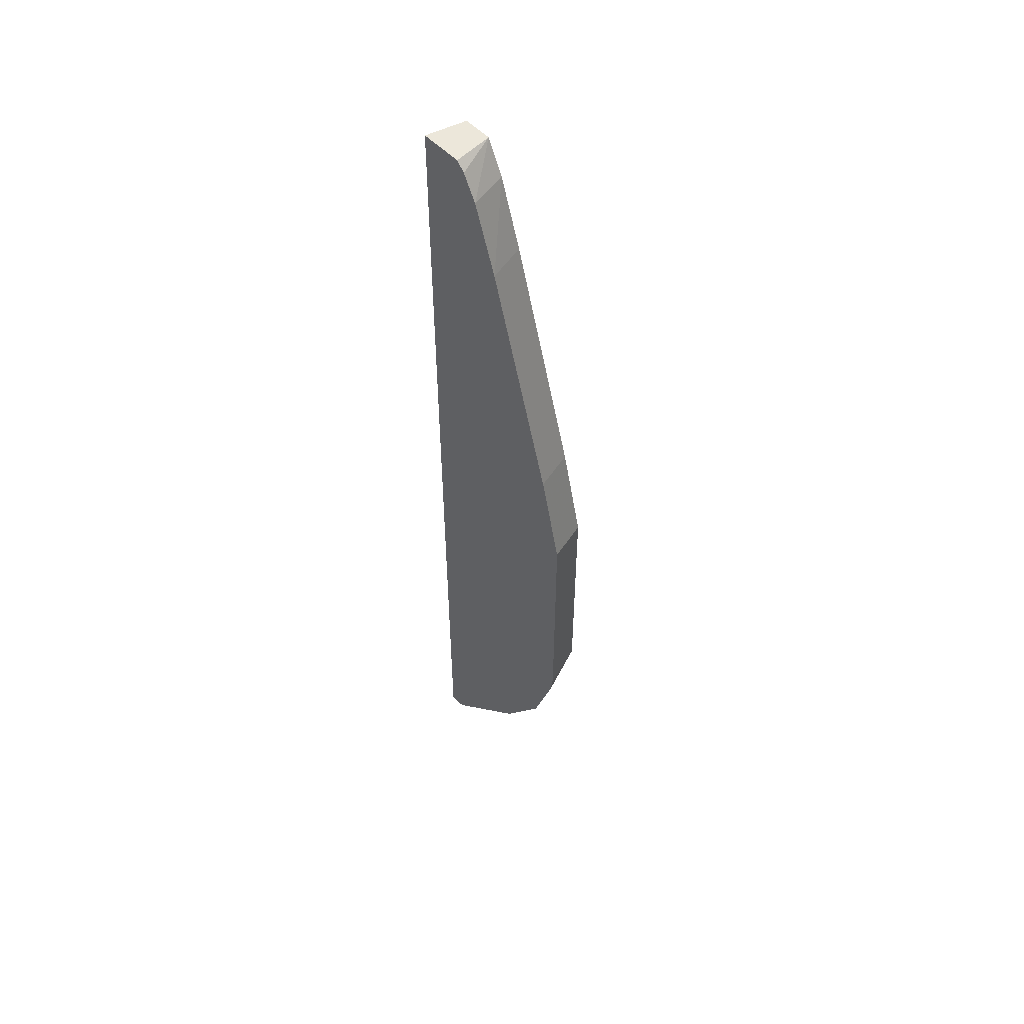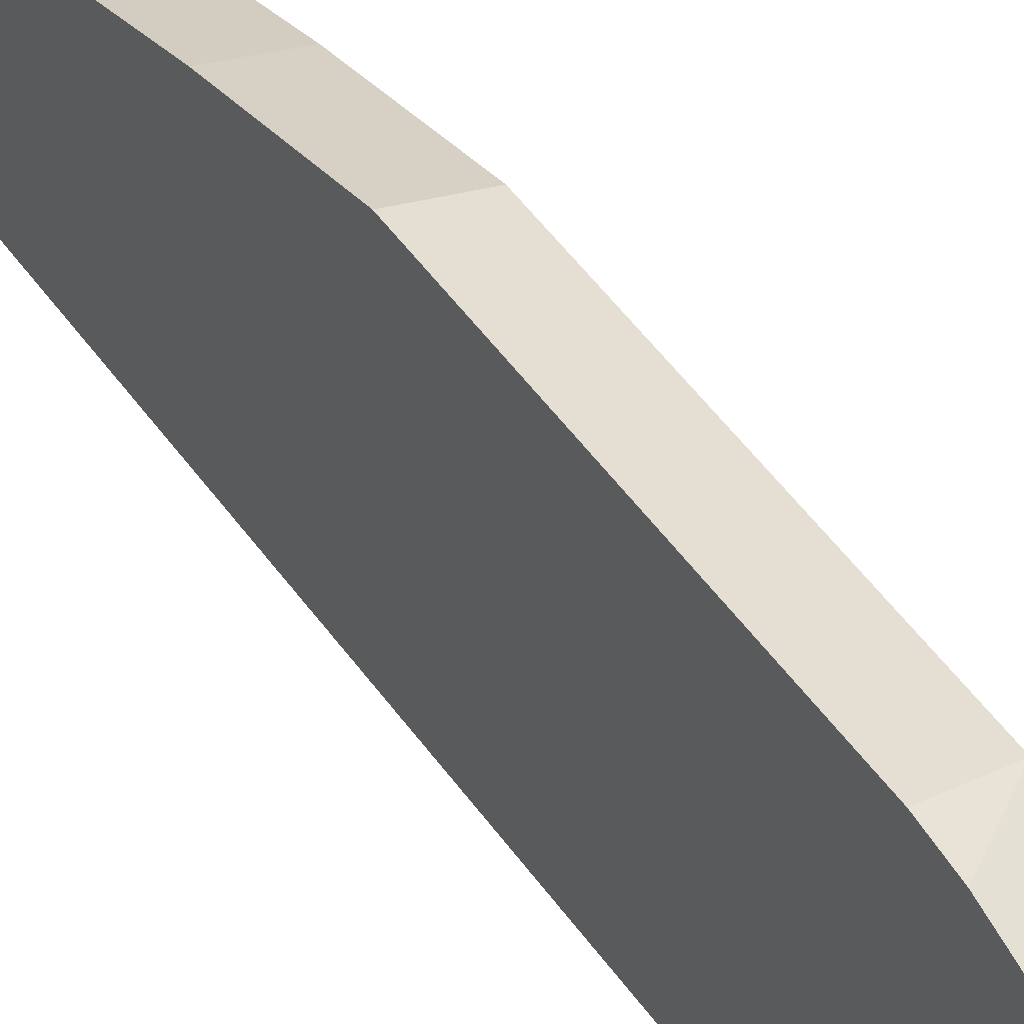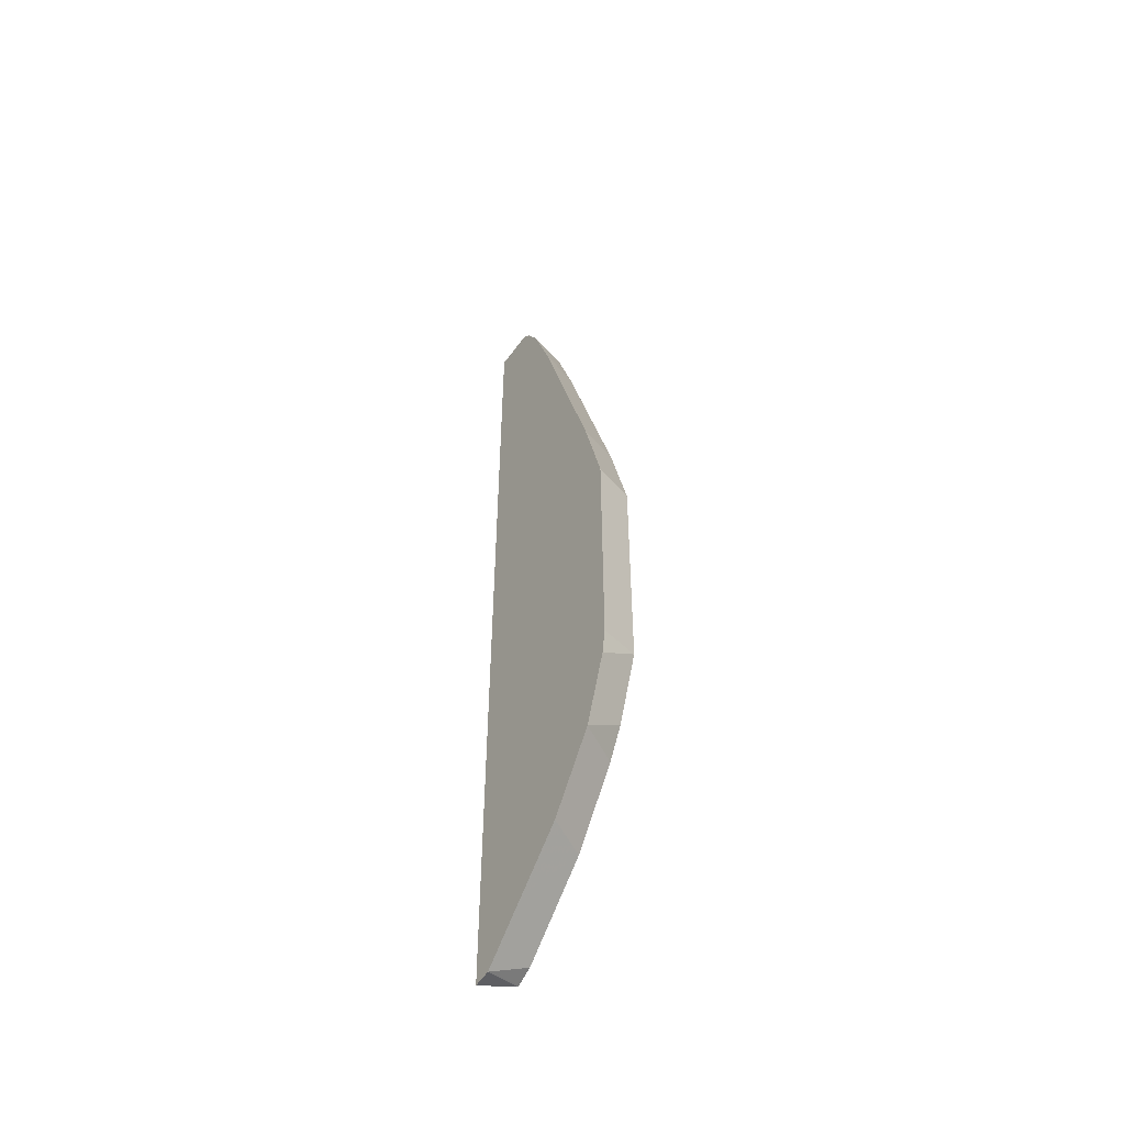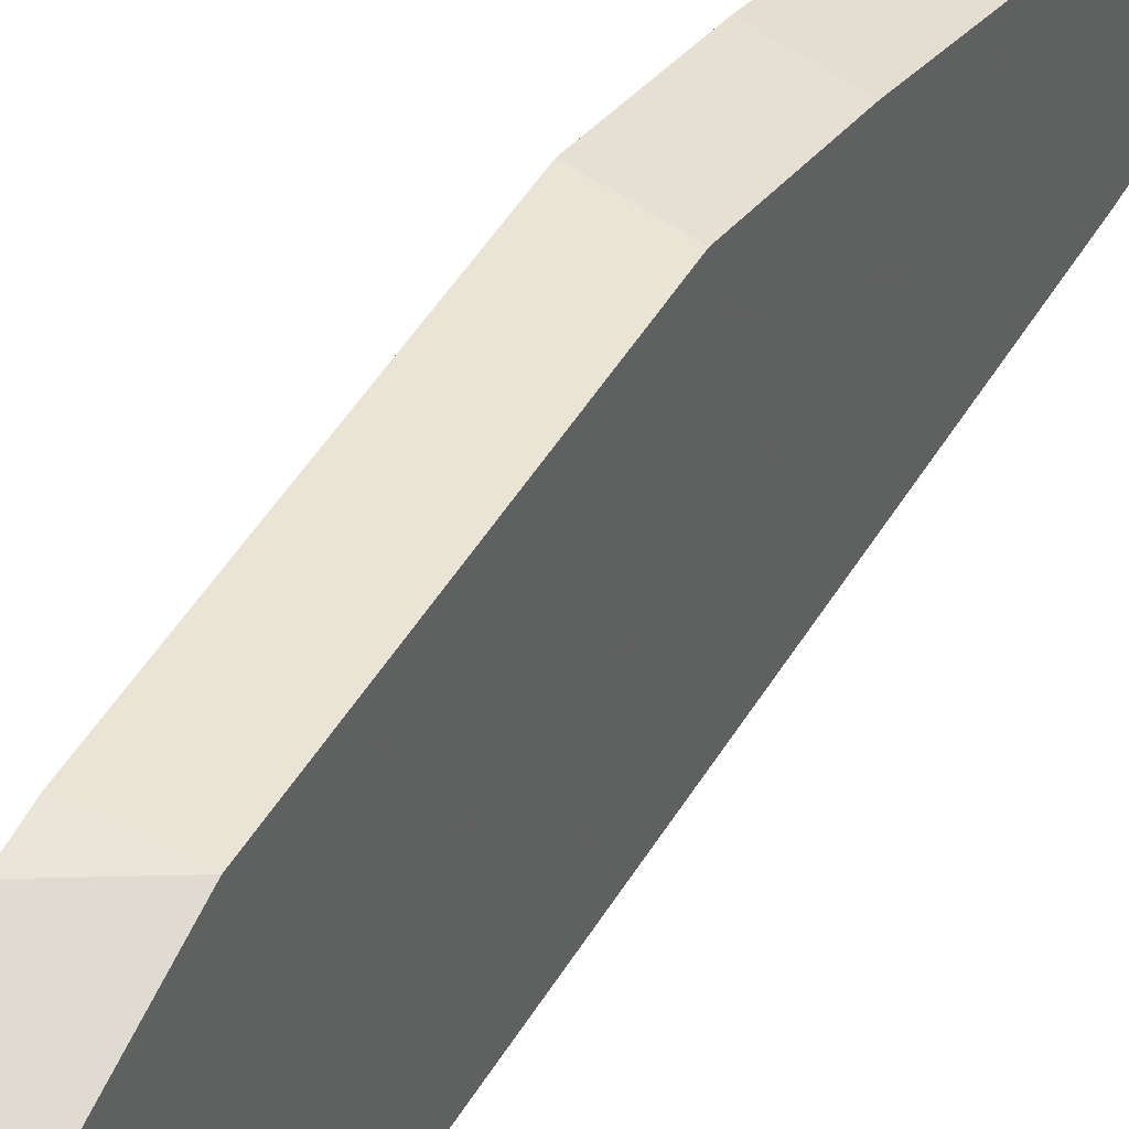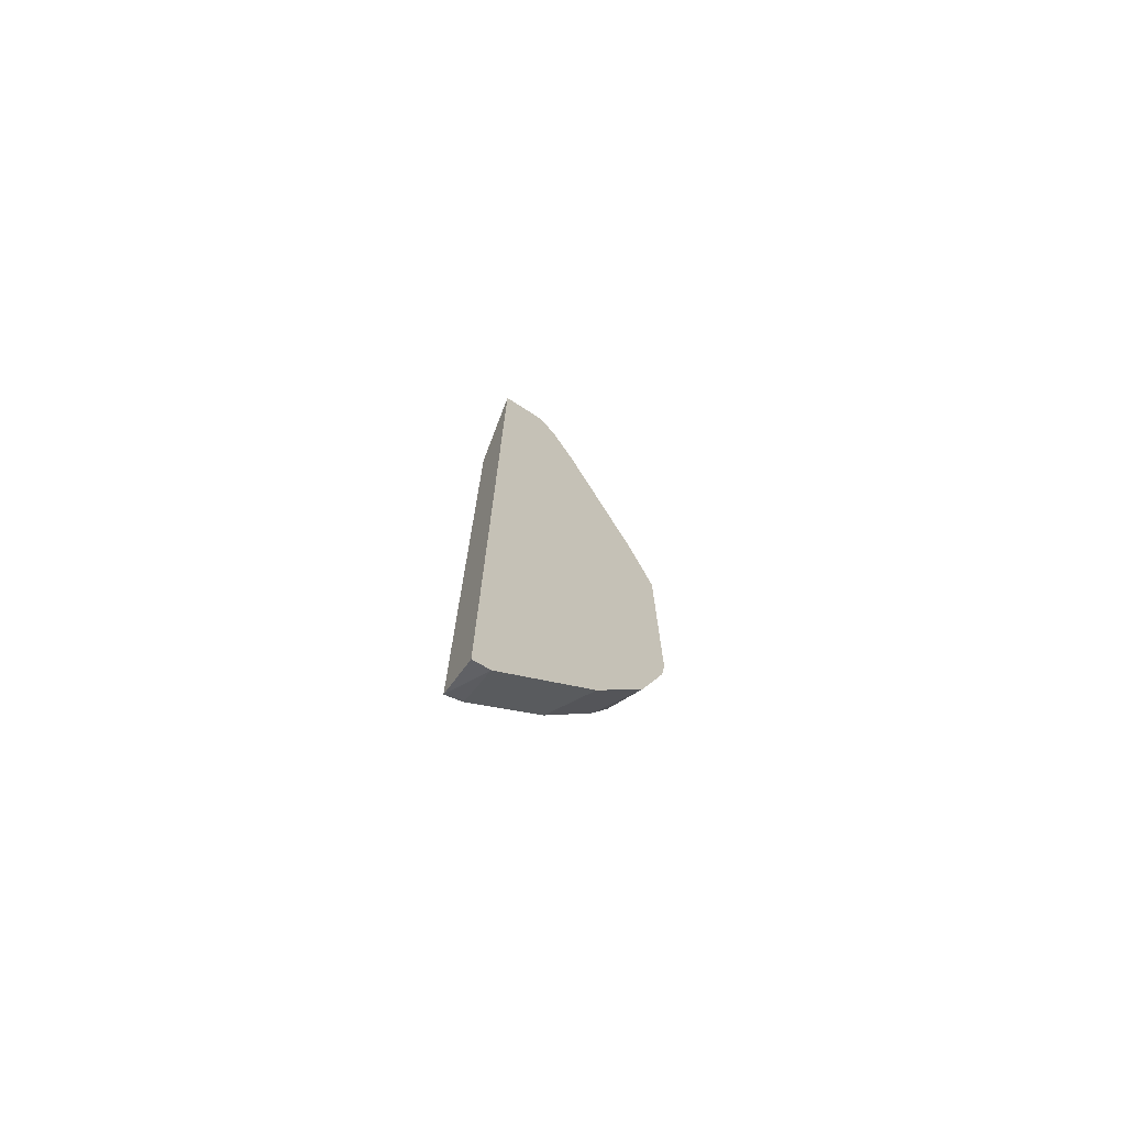
<metadata>
{"format":"obj","ext":"obj","renderer":"f3d","projection":"perspective","resolution":1024,"background":"white","views":[{"elev":52.2,"azim":138.4,"up":"+Z"},{"elev":46.4,"azim":147.6,"up":"+Y"},{"elev":-51.8,"azim":145.1,"up":"+Z"},{"elev":42.4,"azim":-152.8,"up":"+Y"},{"elev":-73.3,"azim":57.2,"up":"+Z"}]}
</metadata>
<code>
v 0.1387 0.3597 -0.4983
v 0.1387 0.3562 -0.5206
v 0.1034 0.3493 -0.4931
v 0.1387 0.3597 -0.2877
v 0.1387 0.3357 -0.5823
v 0.1034 0.3288 -0.5547
v 0.1034 0.3493 -0.2877
v 0.1387 0.3391 -0.2055
v 0.1387 0.2946 -0.6439
v 0.1034 0.3151 -0.5822
v 0.1034 0.3285 -0.5554
v 0.1034 0.3288 -0.2055
v 0.1387 0.2775 -5.521e-05
v 0.1034 0.274 -0.6438
v 0.1387 0.2535 -0.685
v 0.1034 0.2671 -5.521e-05
v 0.1034 0.2466 0.06164
v 0.1387 0.2558 0.06164
v 0.1034 0.2123 -0.7055
v 0.1387 0.2124 -0.7261
v 0.1034 0.2316 0.09164
v 0.1387 0.2432 0.08386
v 0.1034 0.1986 -0.7123
v 0.1387 0.1973 -0.728
v 0.1034 0.1973 -0.7129
v 0.1034 0.2055 0.09164
v 0.1387 0.2358 0.09164
v 0.1387 0.1973 -0.06367
v 0.1034 0.1973 -0.06785
v 0.1387 0.1974 0.09164
v 0.1387 0.1973 -0.05918
f 13 16 17
f 9 15 14
f 8 16 13
f 8 12 16
f 5 11 6
f 5 9 14
f 5 14 10
f 4 12 8
f 4 7 12
f 3 12 7
f 13 17 18
f 5 10 11
f 14 15 19
f 21 27 22
f 17 21 18
f 18 21 22
f 19 20 23
f 20 24 25
f 20 25 23
f 21 26 30
f 21 30 27
f 24 28 31
f 24 31 29
f 24 29 25
f 26 29 30
f 28 30 31
f 29 31 30
f 15 20 19
f 3 16 12
f 3 26 21
f 3 21 17
f 3 17 16
f 1 2 3
f 1 3 7
f 1 7 4
f 1 4 8
f 1 13 18
f 1 18 22
f 1 22 27
f 1 27 30
f 1 30 28
f 1 28 24
f 1 24 20
f 1 20 15
f 1 8 13
f 1 9 5
f 1 15 9
f 3 29 26
f 3 25 29
f 3 19 23
f 3 14 19
f 3 23 25
f 3 11 10
f 3 6 11
f 2 6 3
f 2 5 6
f 1 5 2
f 3 10 14

</code>
